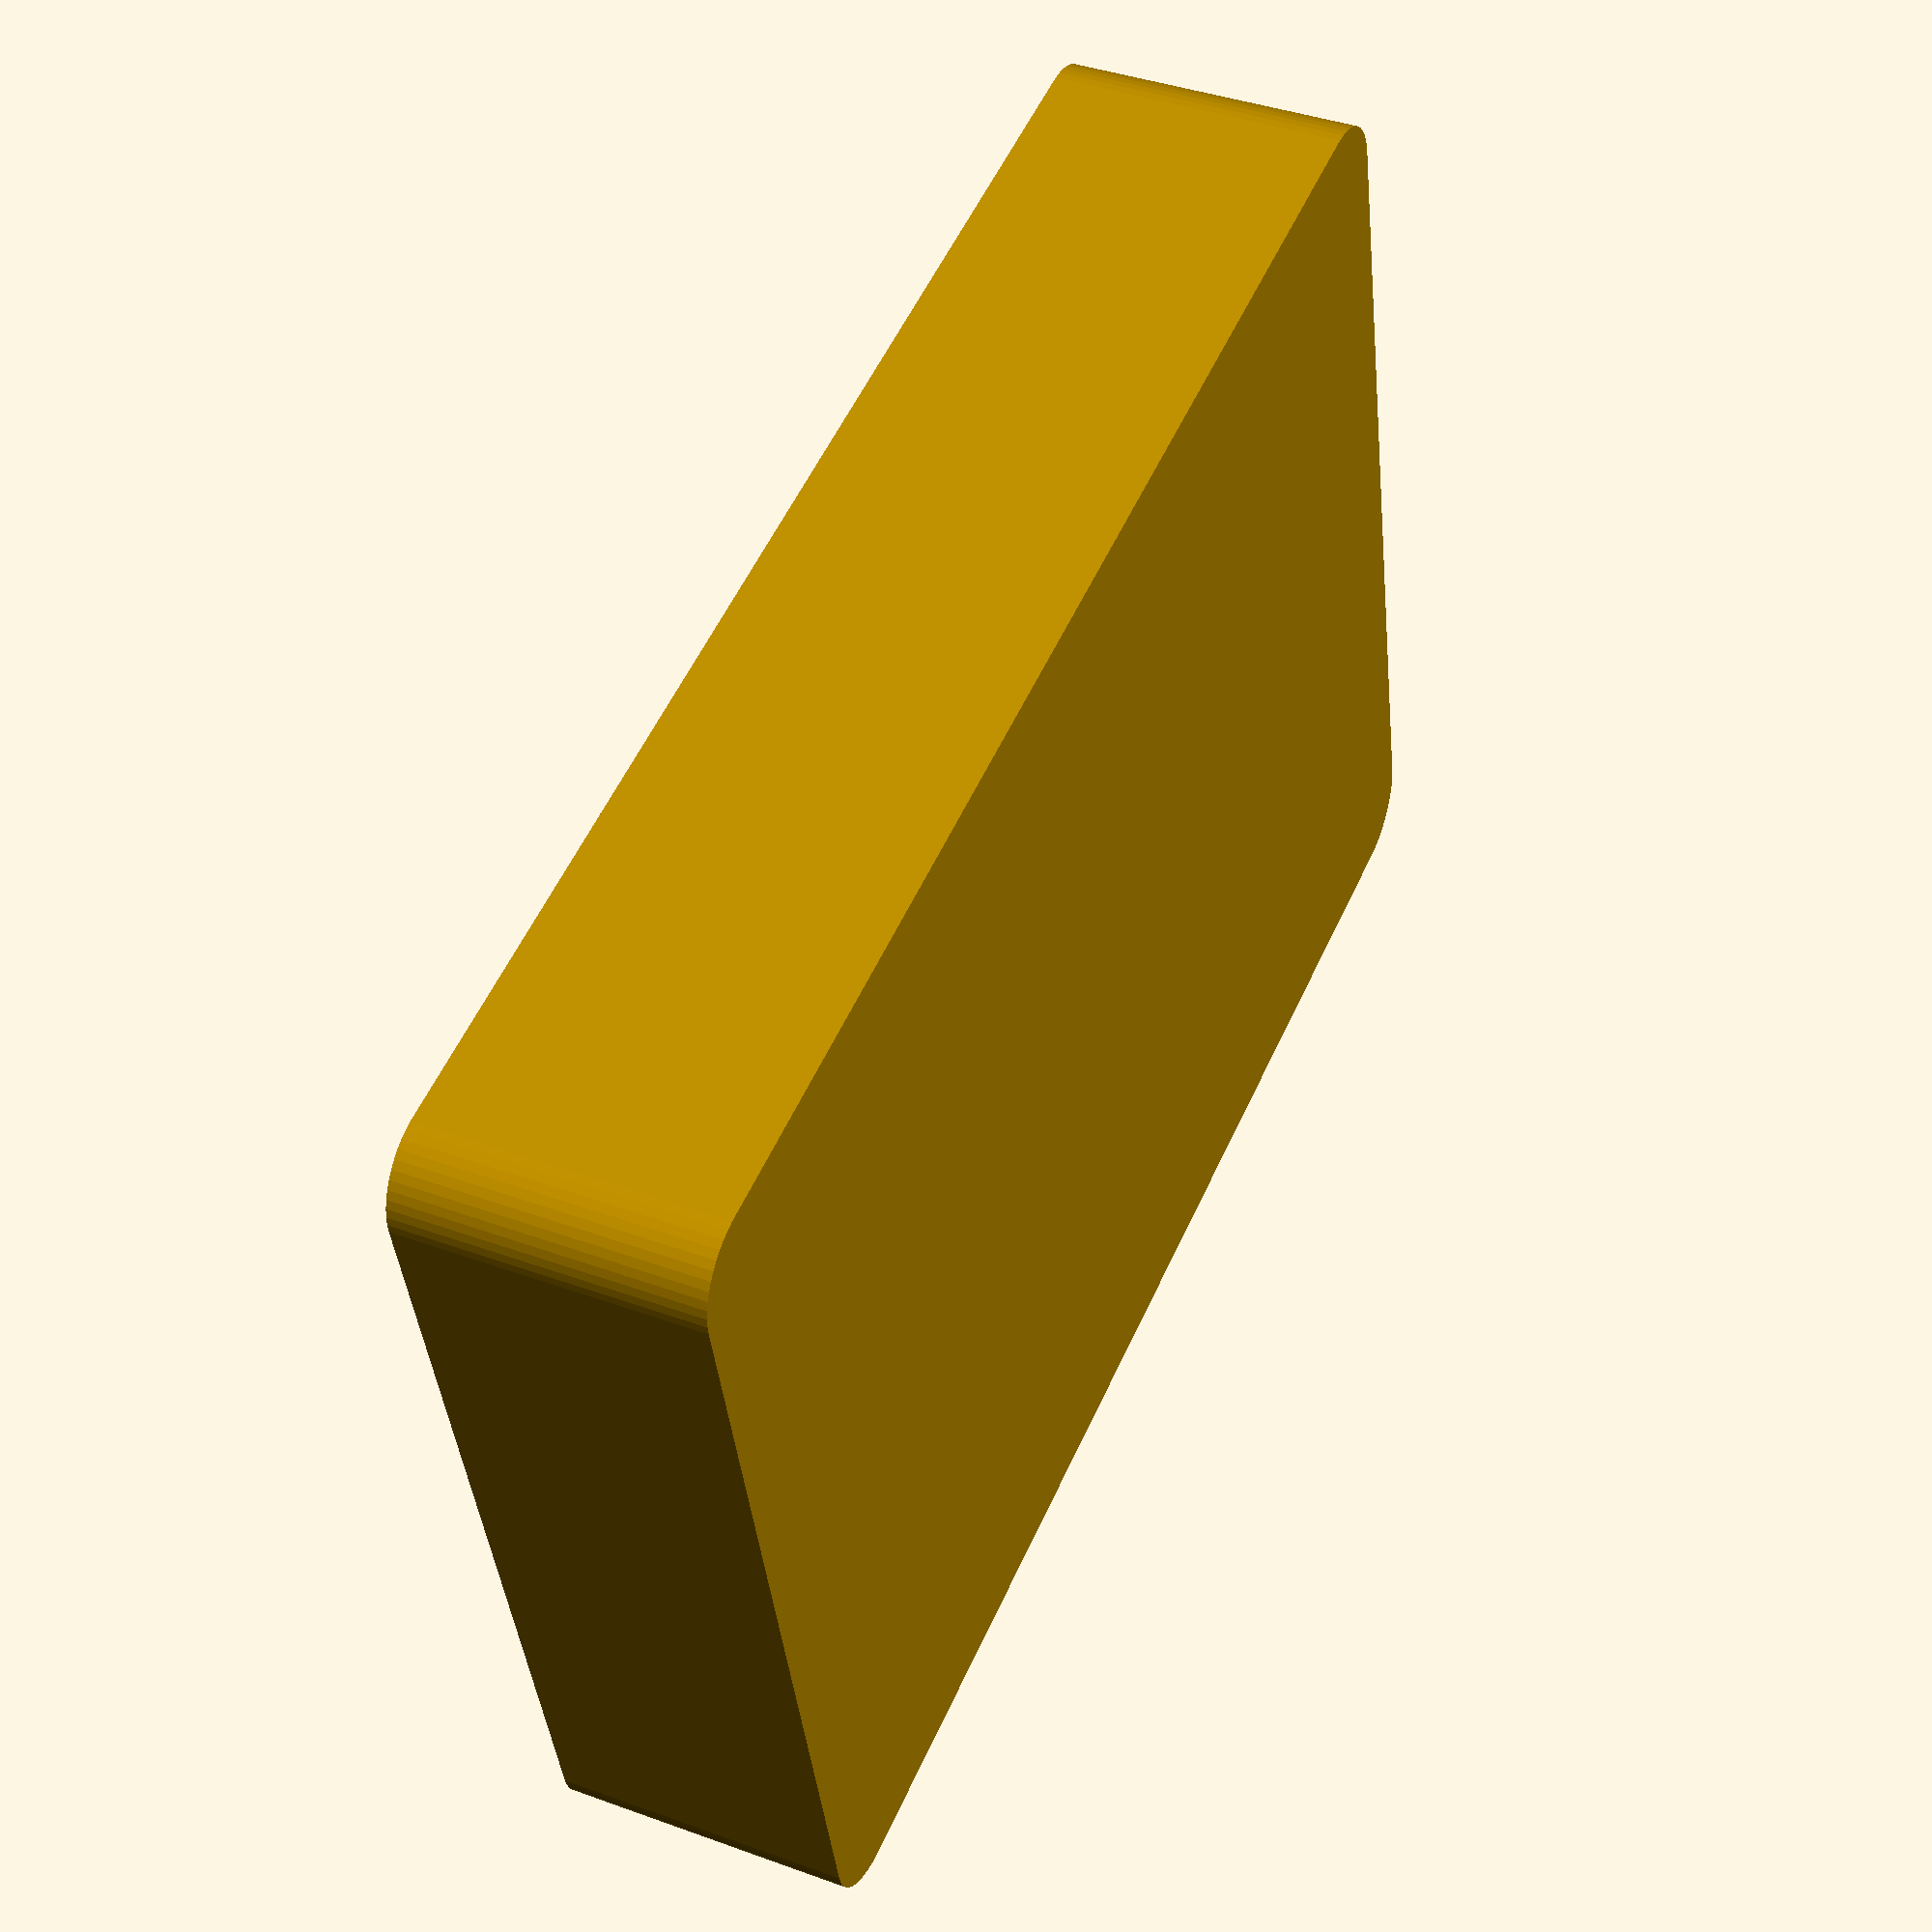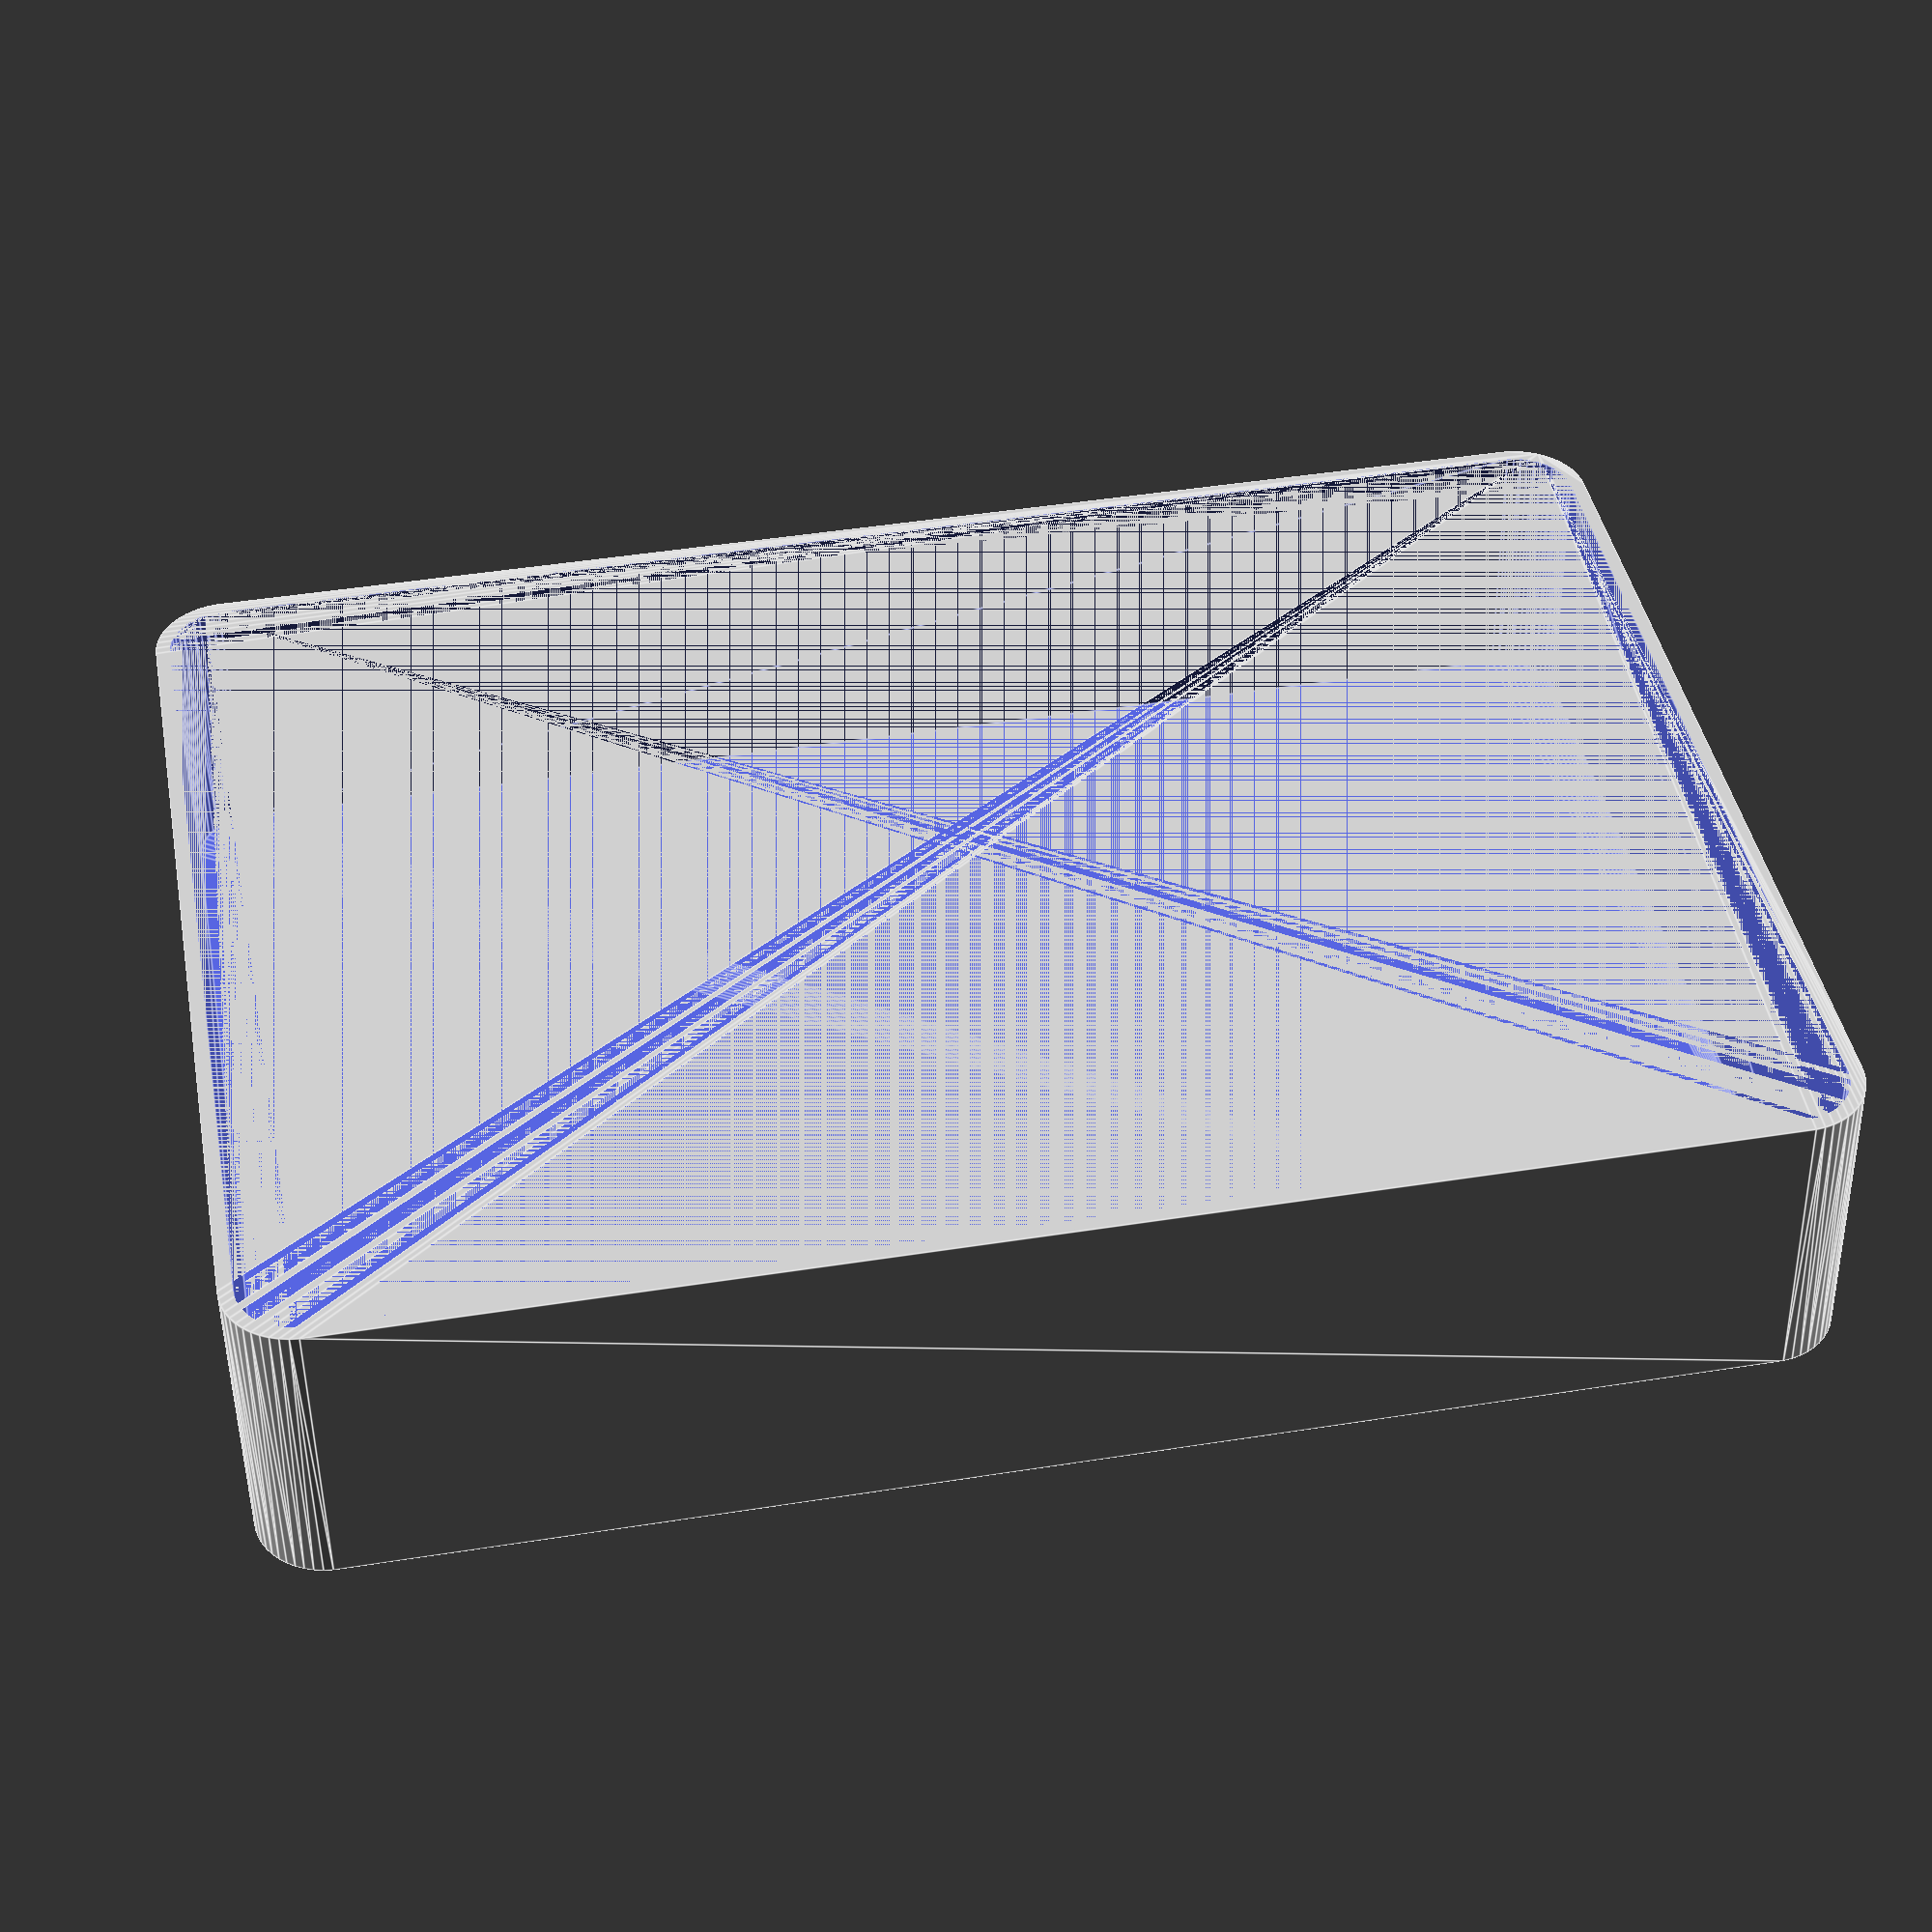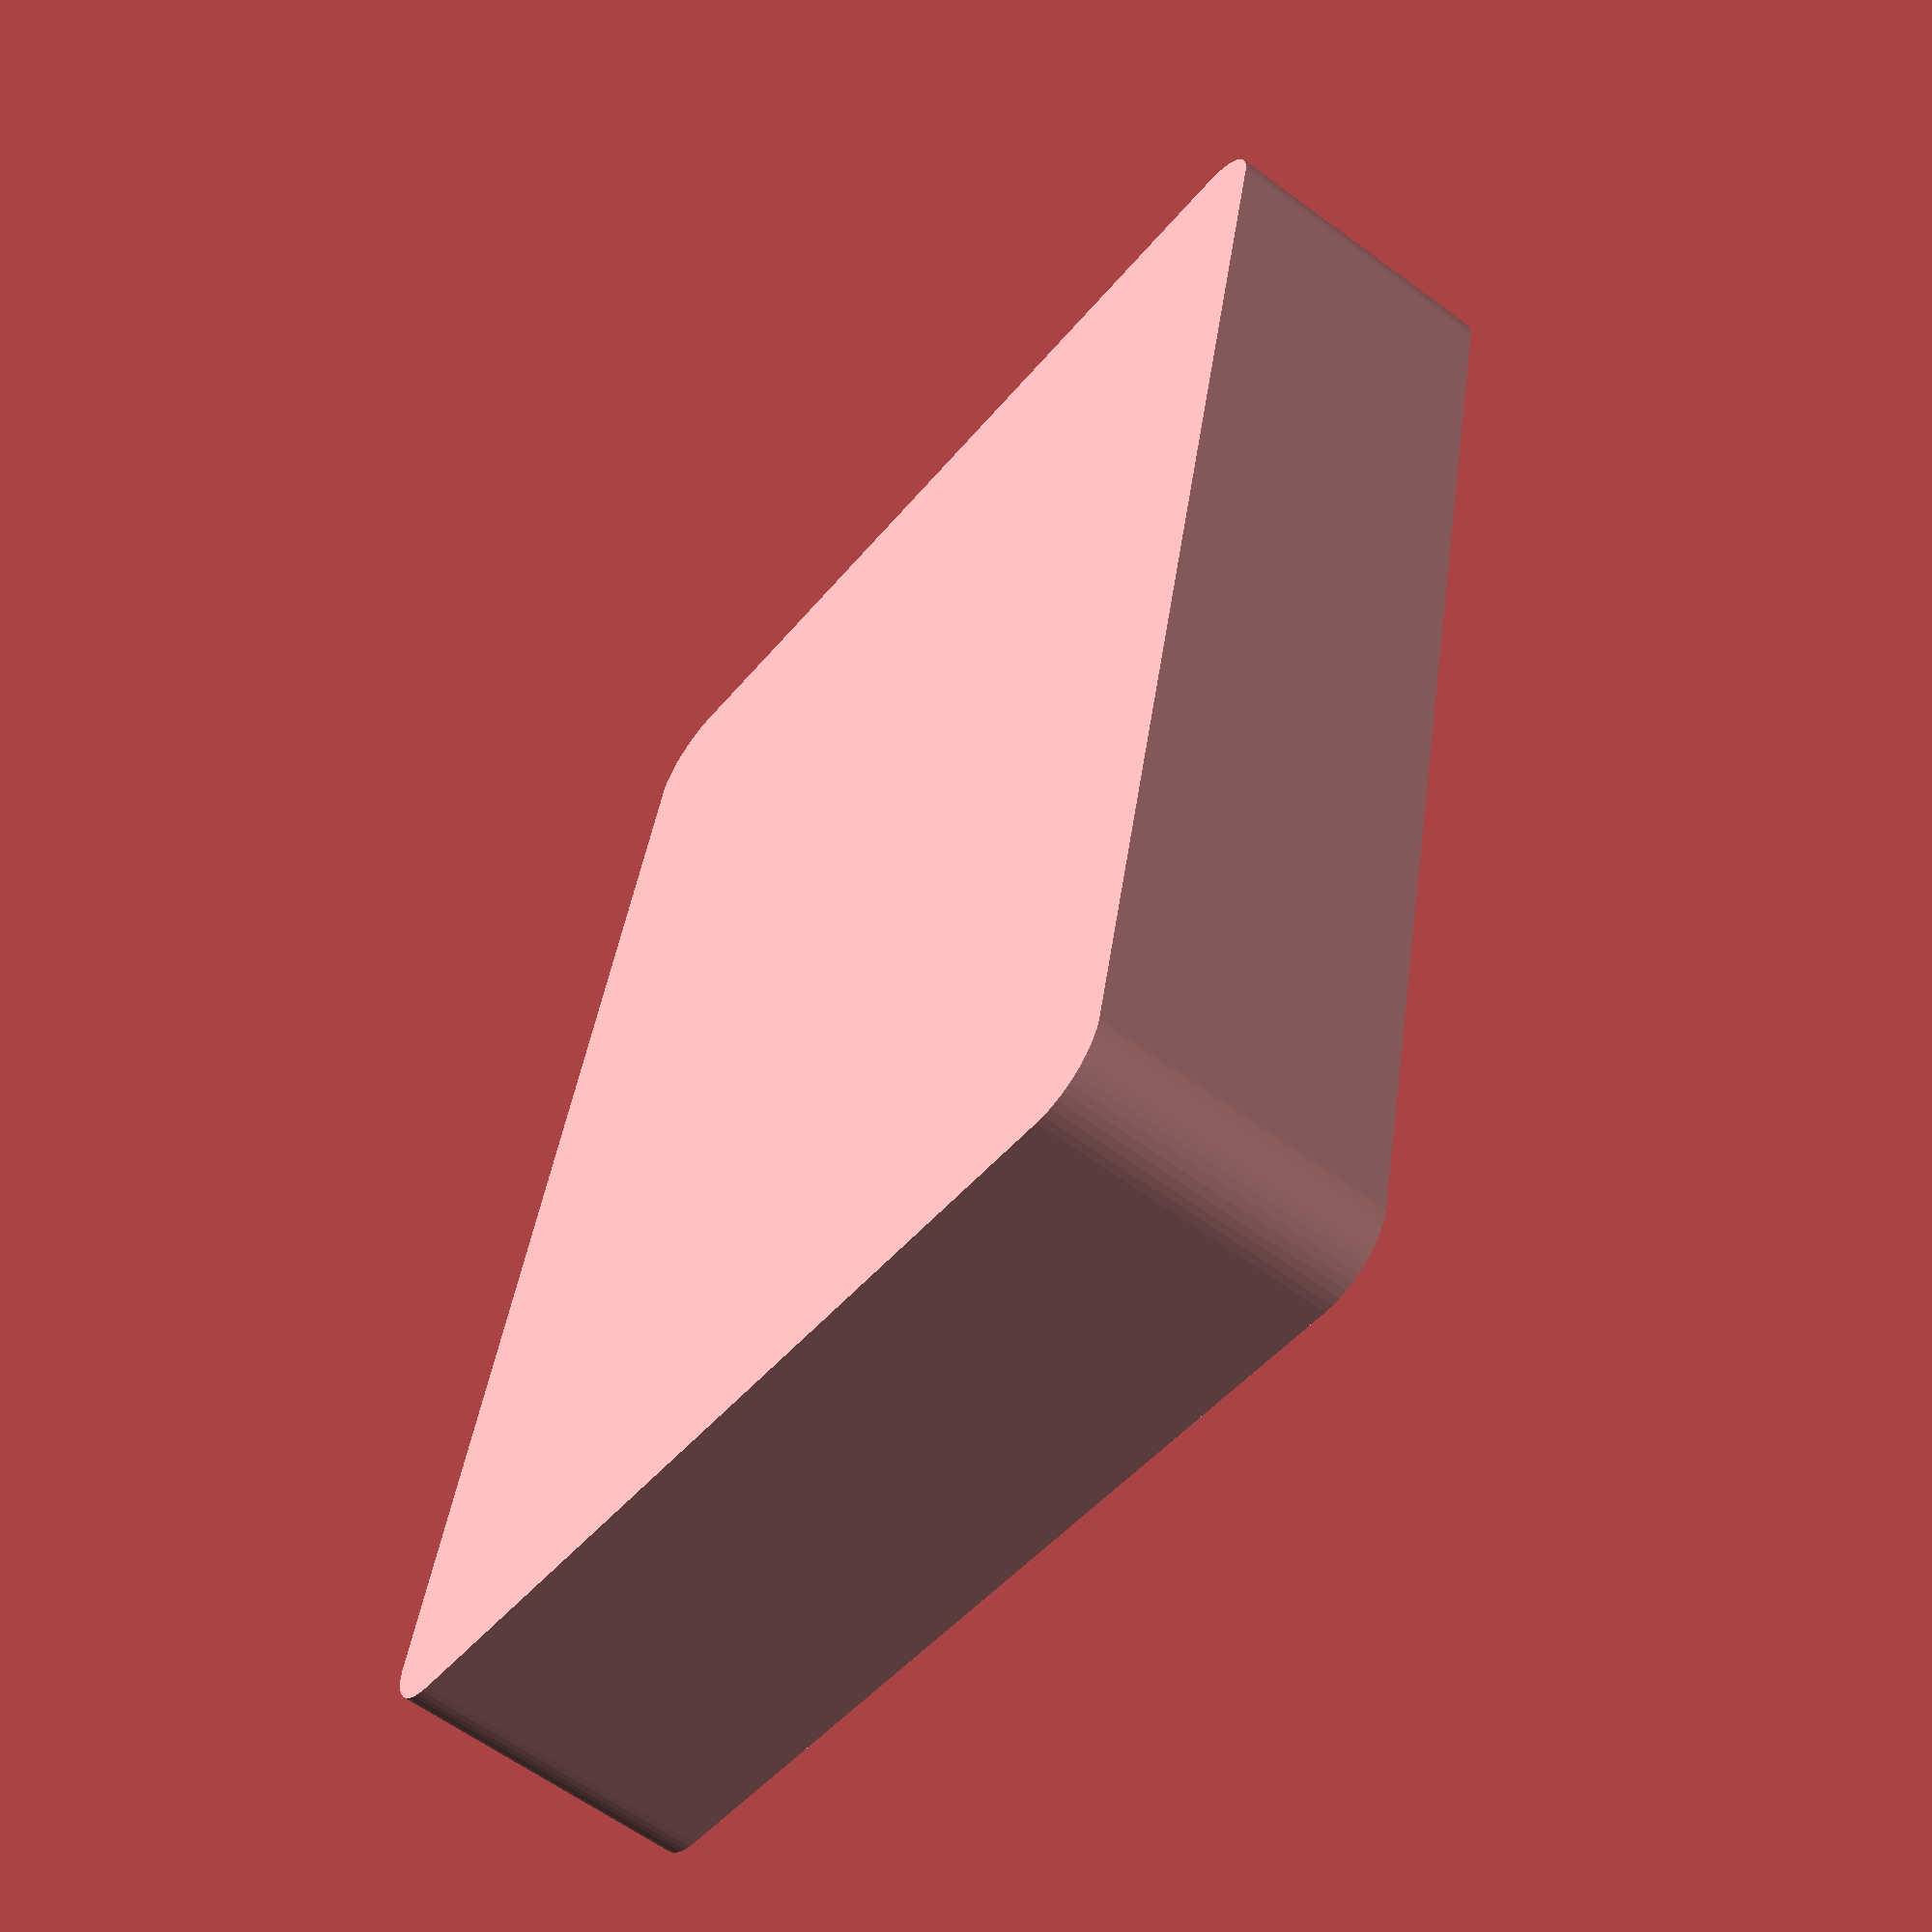
<openscad>
$fn = 50;


difference() {
	union() {
		hull() {
			translate(v = [-47.5000000000, 32.5000000000, 0]) {
				cylinder(h = 21, r = 5);
			}
			translate(v = [47.5000000000, 32.5000000000, 0]) {
				cylinder(h = 21, r = 5);
			}
			translate(v = [-47.5000000000, -32.5000000000, 0]) {
				cylinder(h = 21, r = 5);
			}
			translate(v = [47.5000000000, -32.5000000000, 0]) {
				cylinder(h = 21, r = 5);
			}
		}
	}
	union() {
		translate(v = [0, 0, 2]) {
			hull() {
				translate(v = [-47.5000000000, 32.5000000000, 0]) {
					cylinder(h = 19, r = 4);
				}
				translate(v = [47.5000000000, 32.5000000000, 0]) {
					cylinder(h = 19, r = 4);
				}
				translate(v = [-47.5000000000, -32.5000000000, 0]) {
					cylinder(h = 19, r = 4);
				}
				translate(v = [47.5000000000, -32.5000000000, 0]) {
					cylinder(h = 19, r = 4);
				}
			}
		}
	}
}
</openscad>
<views>
elev=140.9 azim=13.2 roll=65.5 proj=p view=solid
elev=48.6 azim=349.6 roll=0.7 proj=p view=edges
elev=60.7 azim=257.5 roll=232.8 proj=p view=wireframe
</views>
